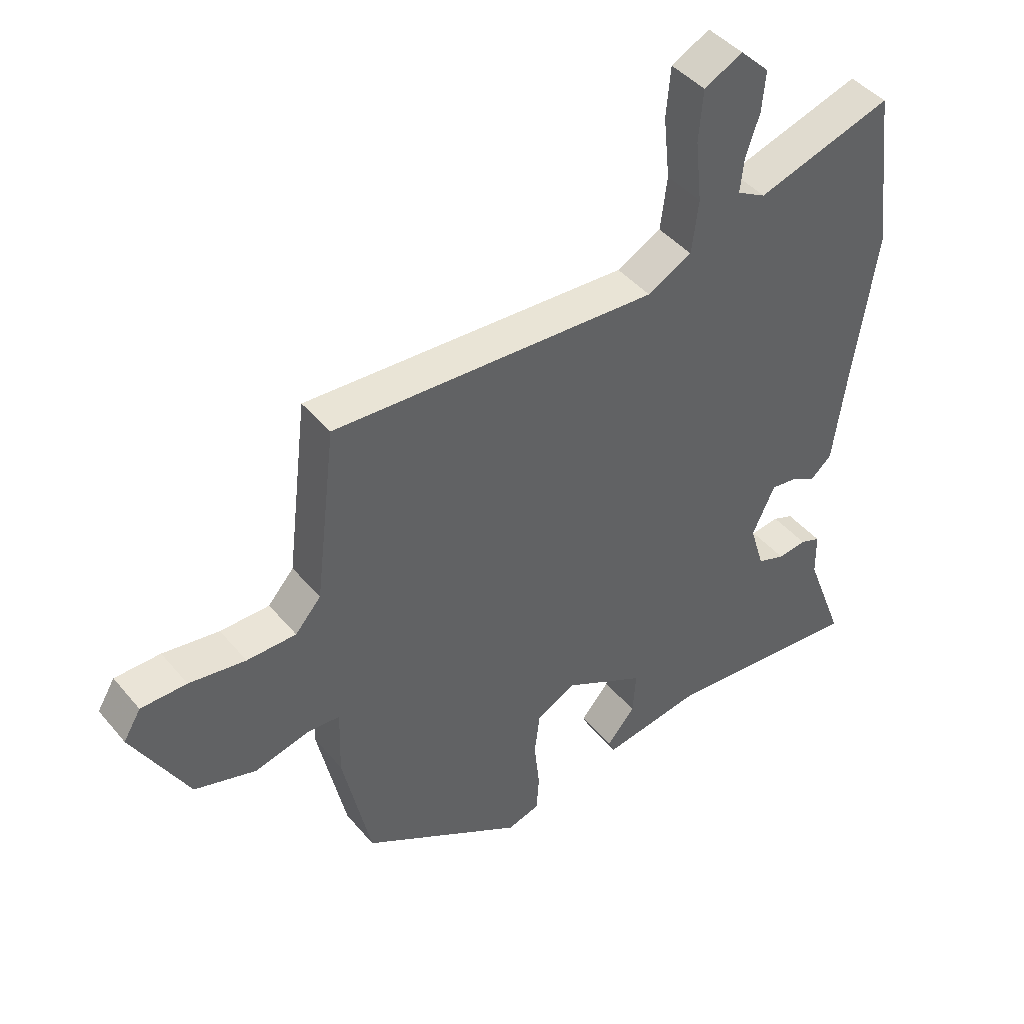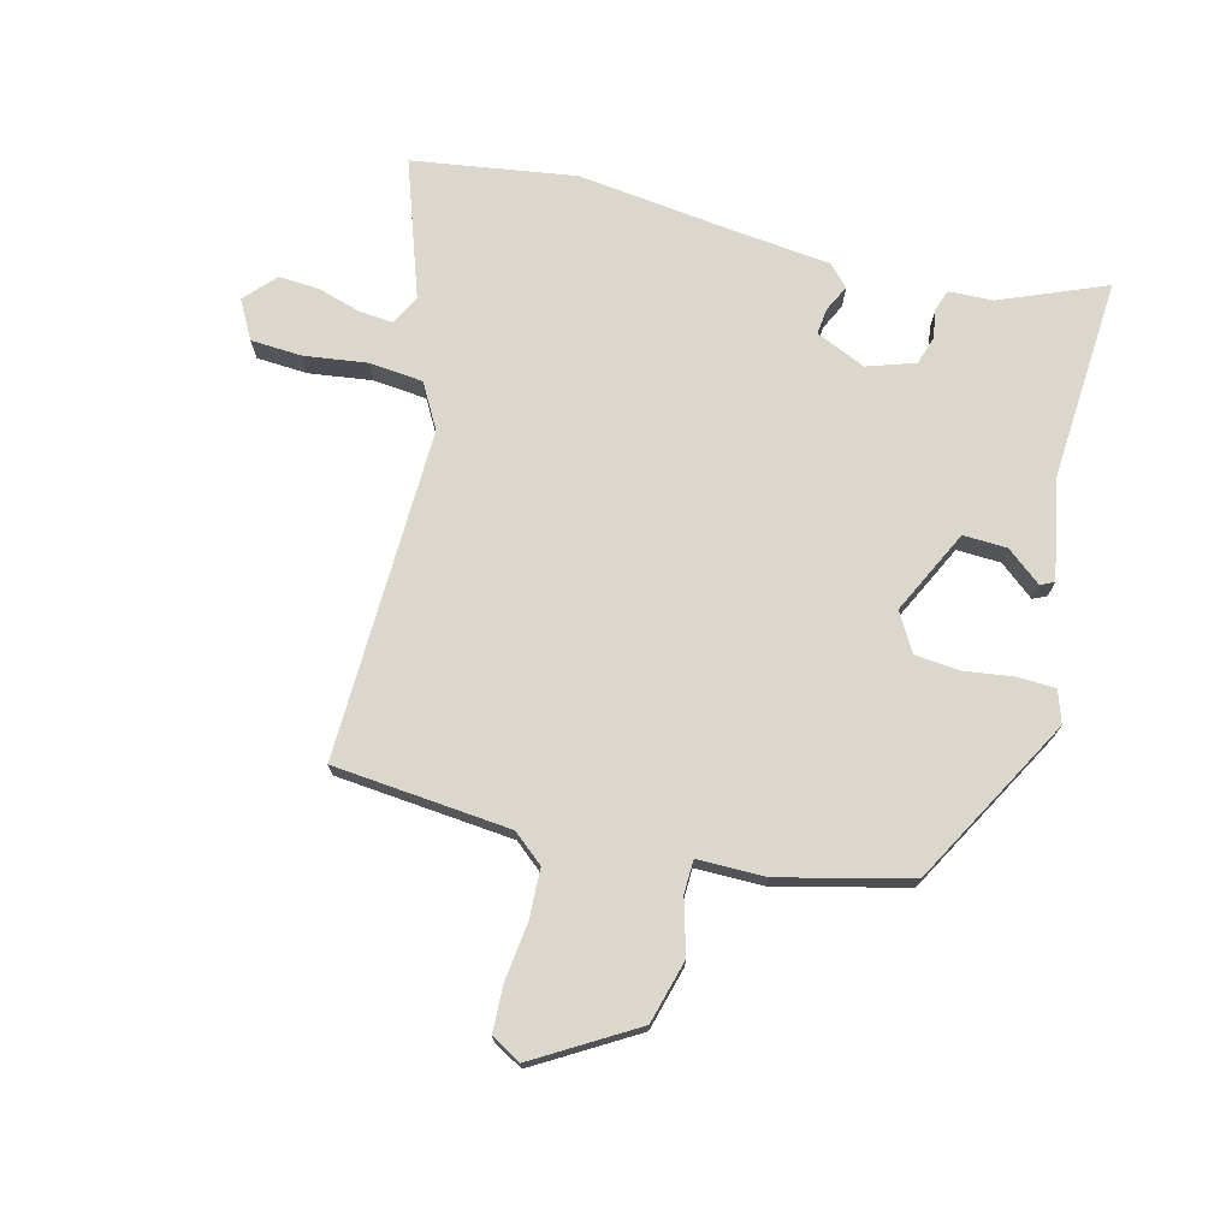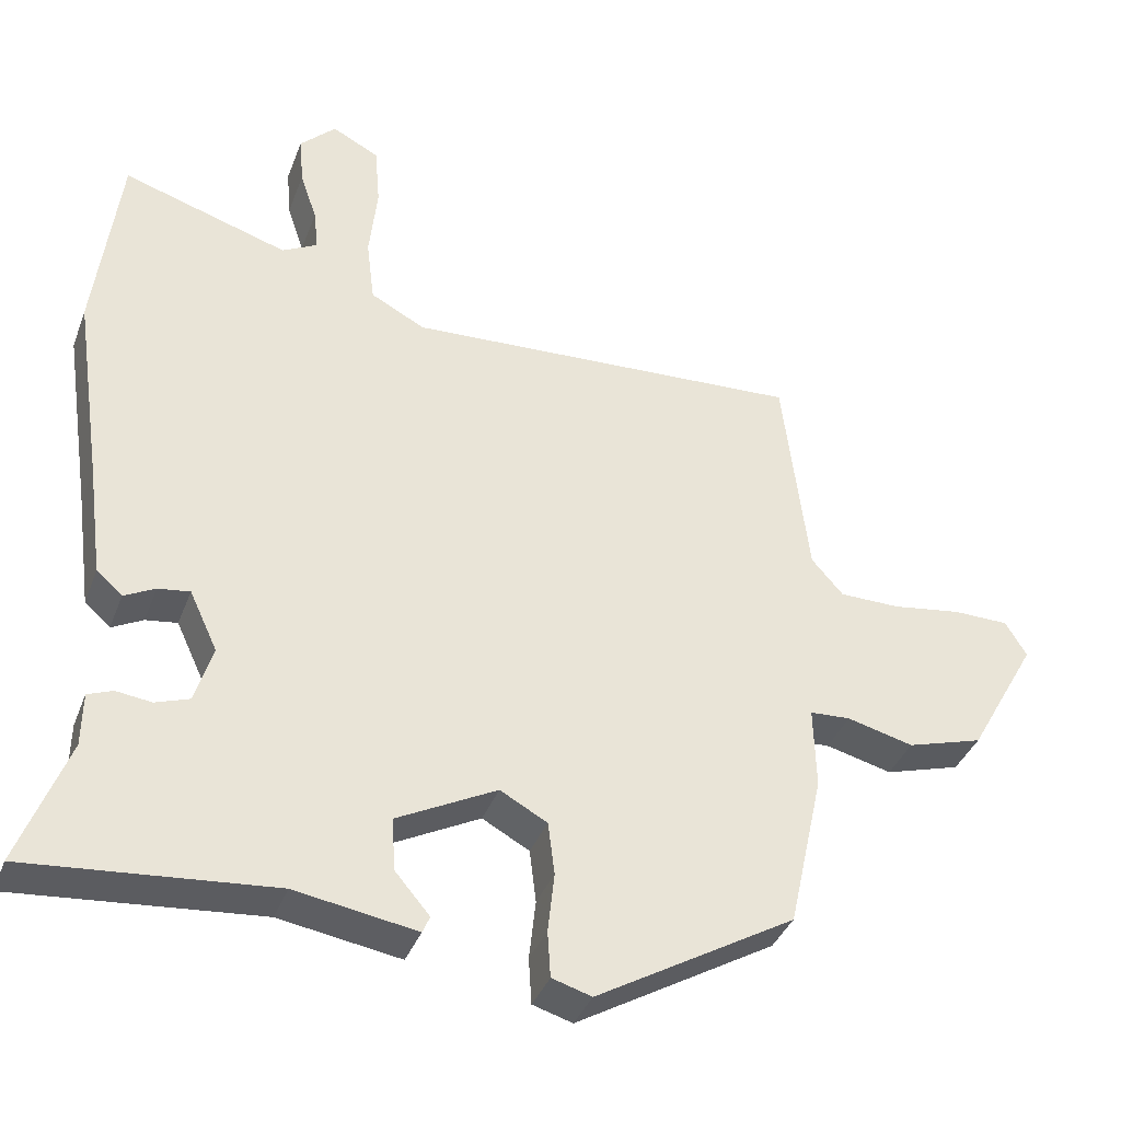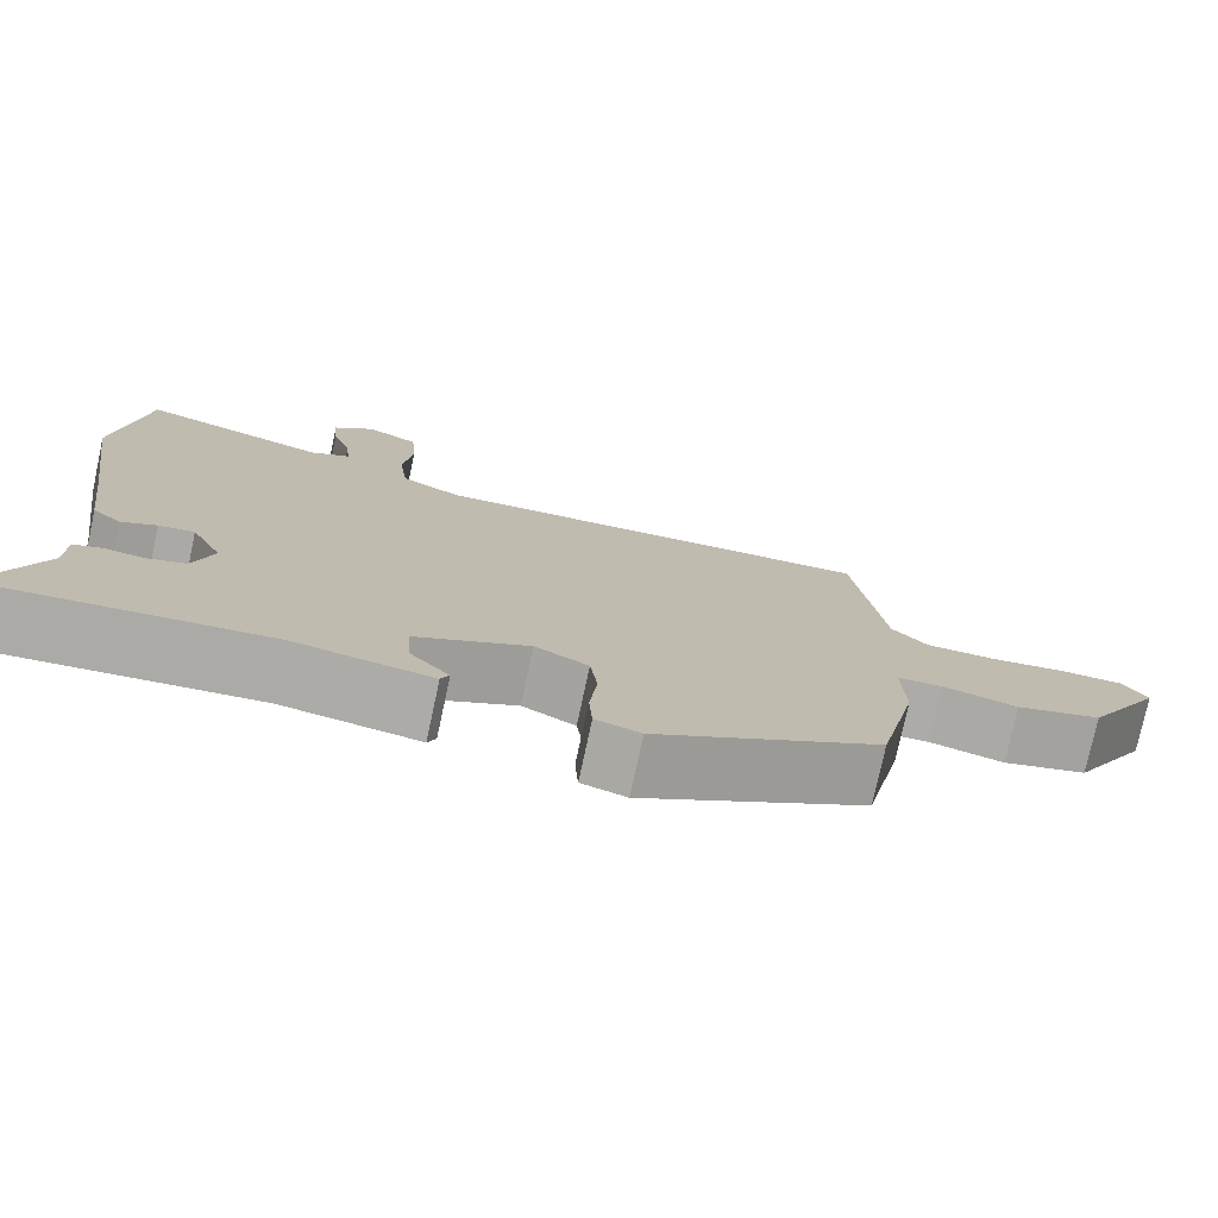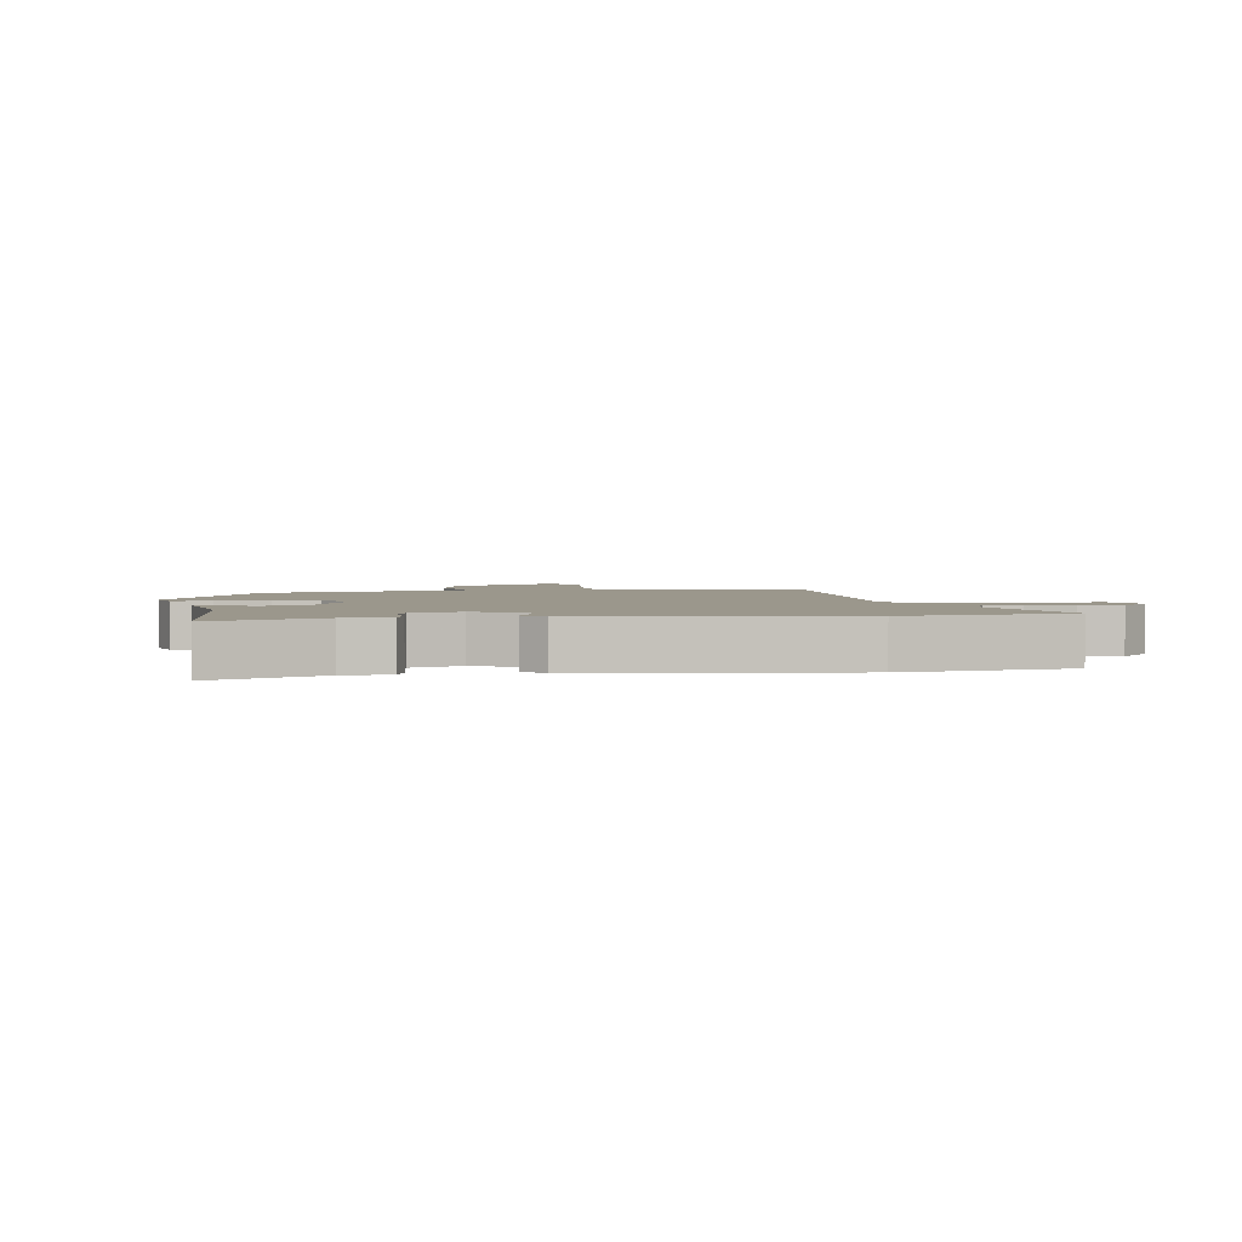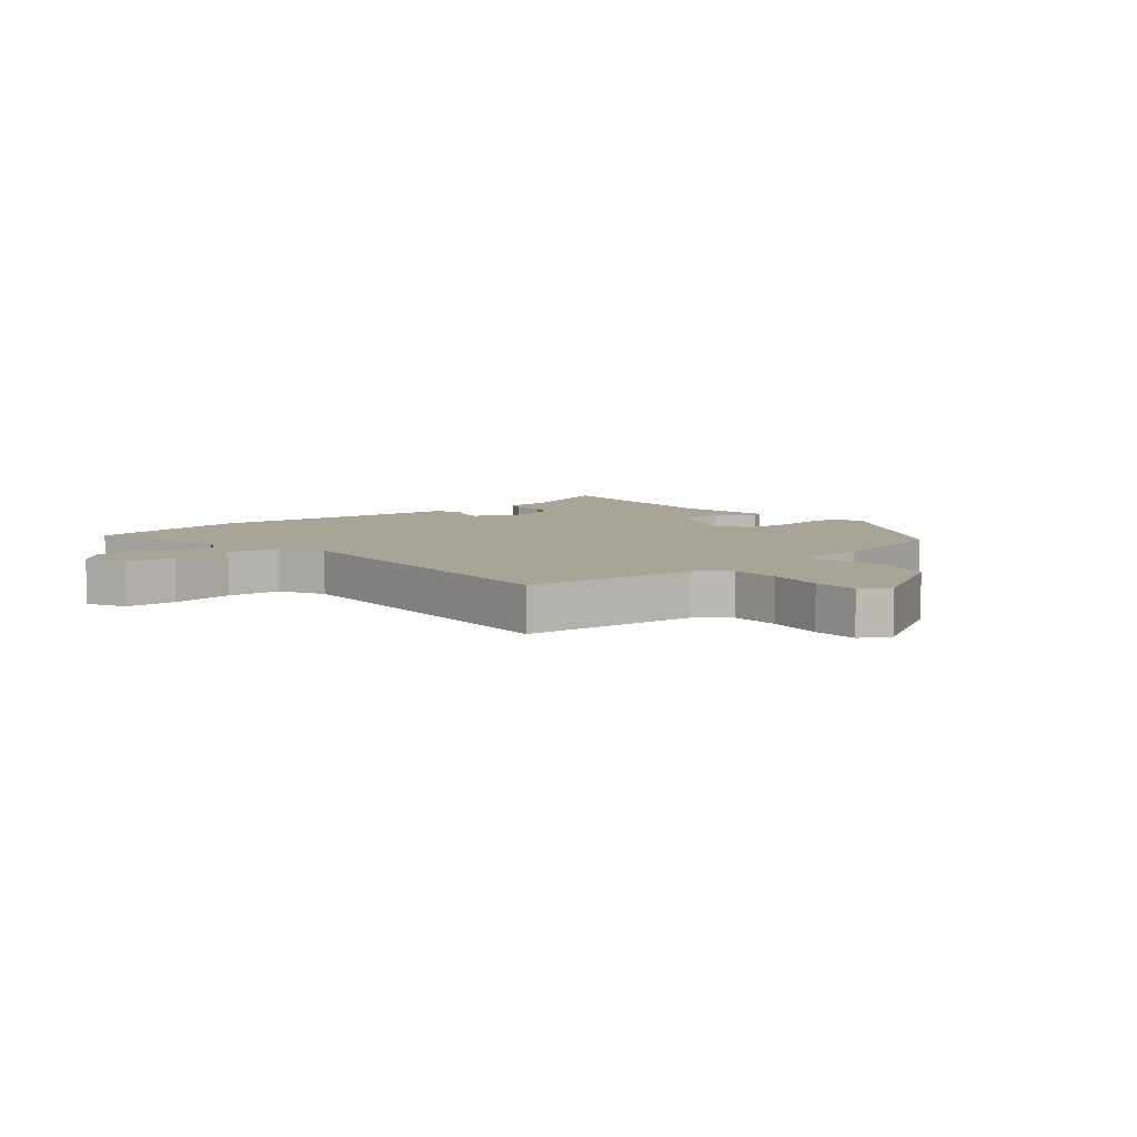
<metadata>
{"format":"obj","ext":"obj","renderer":"f3d","projection":"perspective","resolution":1024,"background":"white","views":[{"elev":43.6,"azim":143.3,"up":"+Z"},{"elev":73.0,"azim":102.8,"up":"+Y"},{"elev":-37.7,"azim":-19.5,"up":"+Z"},{"elev":-76.8,"azim":-12.2,"up":"+Z"},{"elev":2.6,"azim":-100.0,"up":"+Y"},{"elev":7.0,"azim":49.3,"up":"+Y"}]}
</metadata>
<code>
v 0.463 0.07 -0.389
v 0.193 0.07 -0.548
v 0.139 0.07 -0.532
v 0.135 0.07 -0.469
v 0.144 0.07 -0.387
v 0.135 0.07 -0.315
v 0.071 0.07 -0.28
v -0.065 0.07 -0.351
v -0.06 0.07 -0.423
v -0.013 0.07 -0.478
v -0.023 0.07 -0.501
v -0.188 0.07 -0.474
v -0.52 0.07 -0.504
v -0.454 0.07 -0.33
v -0.453 0.07 -0.257
v -0.419 0.07 -0.244
v -0.371 0.07 -0.25
v -0.325 0.07 -0.234
v -0.301 0.07 -0.155
v -0.339 0.07 -0.074
v -0.382 0.07 -0.08
v -0.424 0.07 -0.102
v -0.459 0.07 -0.071
v -0.48 0.07 0.084
v -0.519 0.07 0.346
v -0.486 0.07 0.614
v -0.26 0.07 0.543
v -0.212 0.07 0.569
v -0.218 0.07 0.625
v -0.241 0.07 0.694
v -0.247 0.07 0.761
v -0.198 0.07 0.809
v -0.134 0.07 0.776
v -0.127 0.07 0.692
v -0.138 0.07 0.588
v -0.127 0.07 0.5
v -0.053 0.07 0.461
v 0.489 0.07 0.489
v 0.524 0.07 0.199
v 0.567 0.07 0.15
v 0.649 0.07 0.149
v 0.743 0.07 0.163
v 0.819 0.07 0.162
v 0.848 0.07 0.114
v 0.755 0.07 -0.052
v 0.652 0.07 -0.083
v 0.562 0.07 -0.06
v 0.507 0.07 -0.063
v 0.51 0.07 -0.175
v 0.463 0 -0.389
v 0.193 0 -0.548
v 0.139 0 -0.532
v 0.135 0 -0.469
v 0.144 0 -0.387
v 0.135 0 -0.315
v 0.071 0 -0.28
v -0.065 0 -0.351
v -0.06 0 -0.423
v -0.013 0 -0.478
v -0.023 0 -0.501
v -0.188 0 -0.474
v -0.52 0 -0.504
v -0.454 0 -0.33
v -0.453 0 -0.257
v -0.419 0 -0.244
v -0.371 0 -0.25
v -0.325 0 -0.234
v -0.301 0 -0.155
v -0.339 0 -0.074
v -0.382 0 -0.08
v -0.424 0 -0.102
v -0.459 0 -0.071
v -0.48 0 0.084
v -0.519 0 0.346
v -0.486 0 0.614
v -0.26 0 0.543
v -0.212 0 0.569
v -0.218 0 0.625
v -0.241 0 0.694
v -0.247 0 0.761
v -0.198 0 0.809
v -0.134 0 0.776
v -0.127 0 0.692
v -0.138 0 0.588
v -0.127 0 0.5
v -0.053 0 0.461
v 0.489 0 0.489
v 0.524 0 0.199
v 0.567 0 0.15
v 0.649 0 0.149
v 0.743 0 0.163
v 0.819 0 0.162
v 0.848 0 0.114
v 0.755 0 -0.052
v 0.652 0 -0.083
v 0.562 0 -0.06
v 0.507 0 -0.063
v 0.51 0 -0.175
f 48 49 1 2
f 44 45 46 47
f 44 47 48
f 41 42 43 44
f 40 41 44 48
f 39 40 48 2
f 37 38 39 2
f 32 33 34 35
f 32 35 36
f 29 30 31 32
f 28 29 32 36
f 27 28 36
f 24 25 26 27
f 21 22 23 24
f 20 21 24 27
f 19 20 27 36
f 14 15 16 17
f 12 13 14 17
f 12 17 18
f 9 10 11 12
f 8 9 12 18
f 7 8 18 19
f 2 3 4 5
f 2 5 6
f 37 2 6
f 7 19 36 37
f 6 7 37
f 51 50 98 97
f 96 95 94 93
f 97 96 93
f 93 92 91 90
f 97 93 90 89
f 51 97 89 88
f 51 88 87 86
f 84 83 82 81
f 85 84 81
f 81 80 79 78
f 85 81 78 77
f 85 77 76
f 76 75 74 73
f 73 72 71 70
f 76 73 70 69
f 85 76 69 68
f 66 65 64 63
f 66 63 62 61
f 67 66 61
f 61 60 59 58
f 67 61 58 57
f 68 67 57 56
f 54 53 52 51
f 55 54 51
f 55 51 86
f 86 85 68 56
f 86 56 55
f 1 50 51 2
f 2 51 52 3
f 3 52 53 4
f 4 53 54 5
f 5 54 55 6
f 6 55 56 7
f 7 56 57 8
f 8 57 58 9
f 9 58 59 10
f 10 59 60 11
f 11 60 61 12
f 12 61 62 13
f 13 62 63 14
f 14 63 64 15
f 15 64 65 16
f 16 65 66 17
f 17 66 67 18
f 18 67 68 19
f 19 68 69 20
f 20 69 70 21
f 21 70 71 22
f 22 71 72 23
f 23 72 73 24
f 24 73 74 25
f 25 74 75 26
f 26 75 76 27
f 27 76 77 28
f 28 77 78 29
f 29 78 79 30
f 30 79 80 31
f 31 80 81 32
f 32 81 82 33
f 33 82 83 34
f 34 83 84 35
f 35 84 85 36
f 36 85 86 37
f 37 86 87 38
f 38 87 88 39
f 39 88 89 40
f 40 89 90 41
f 41 90 91 42
f 42 91 92 43
f 43 92 93 44
f 44 93 94 45
f 45 94 95 46
f 46 95 96 47
f 47 96 97 48
f 48 97 98 49
f 49 98 50 1

</code>
